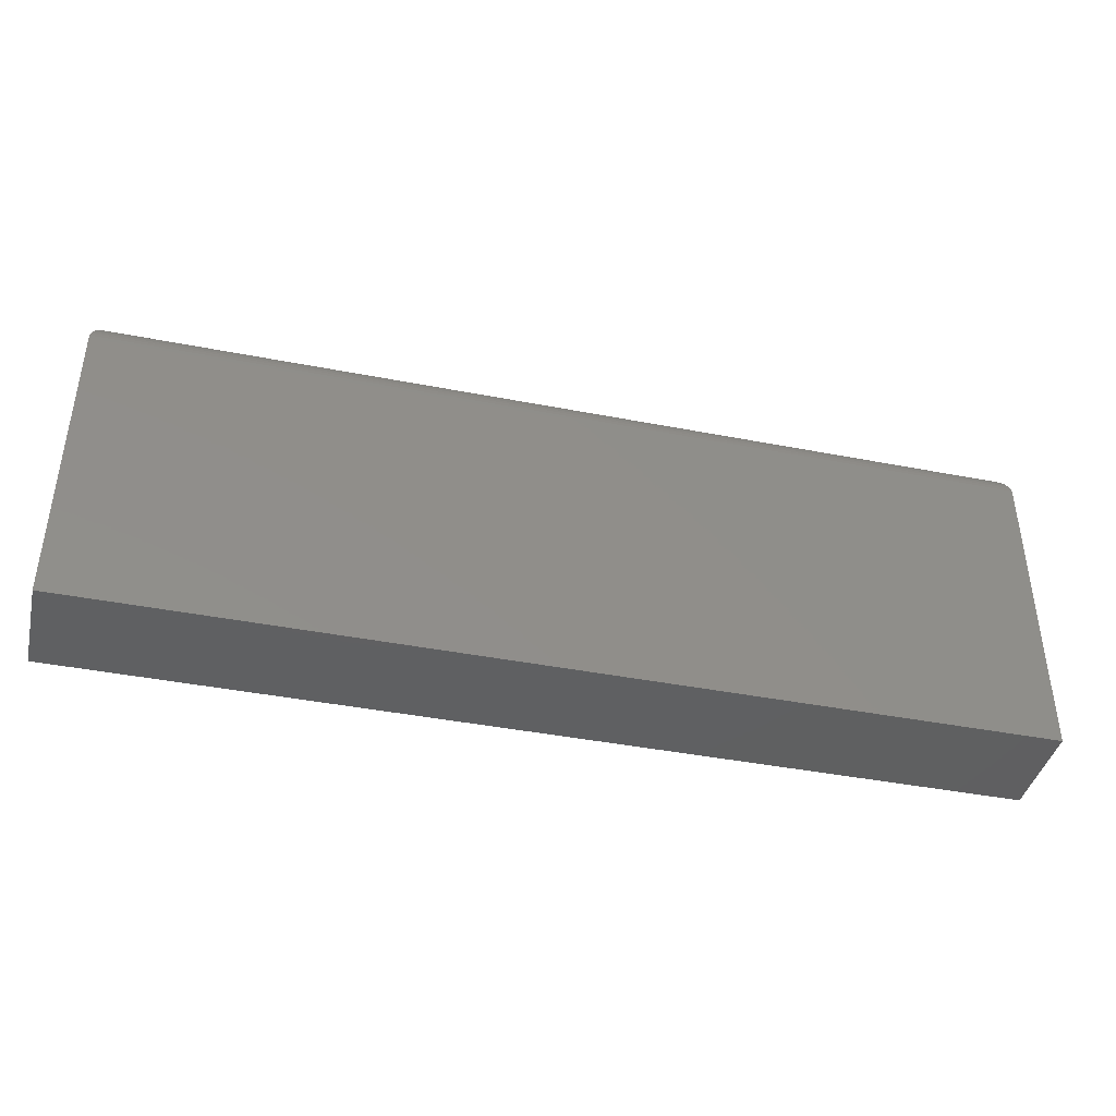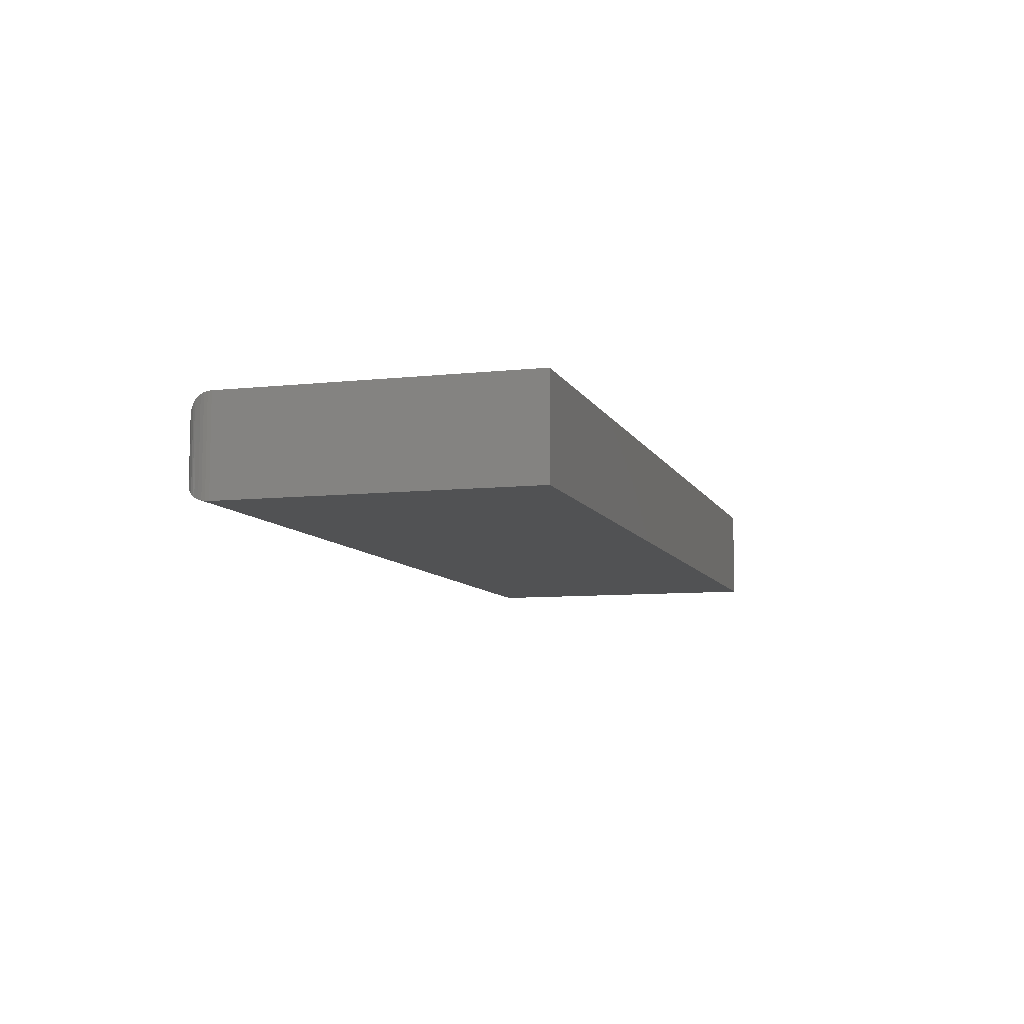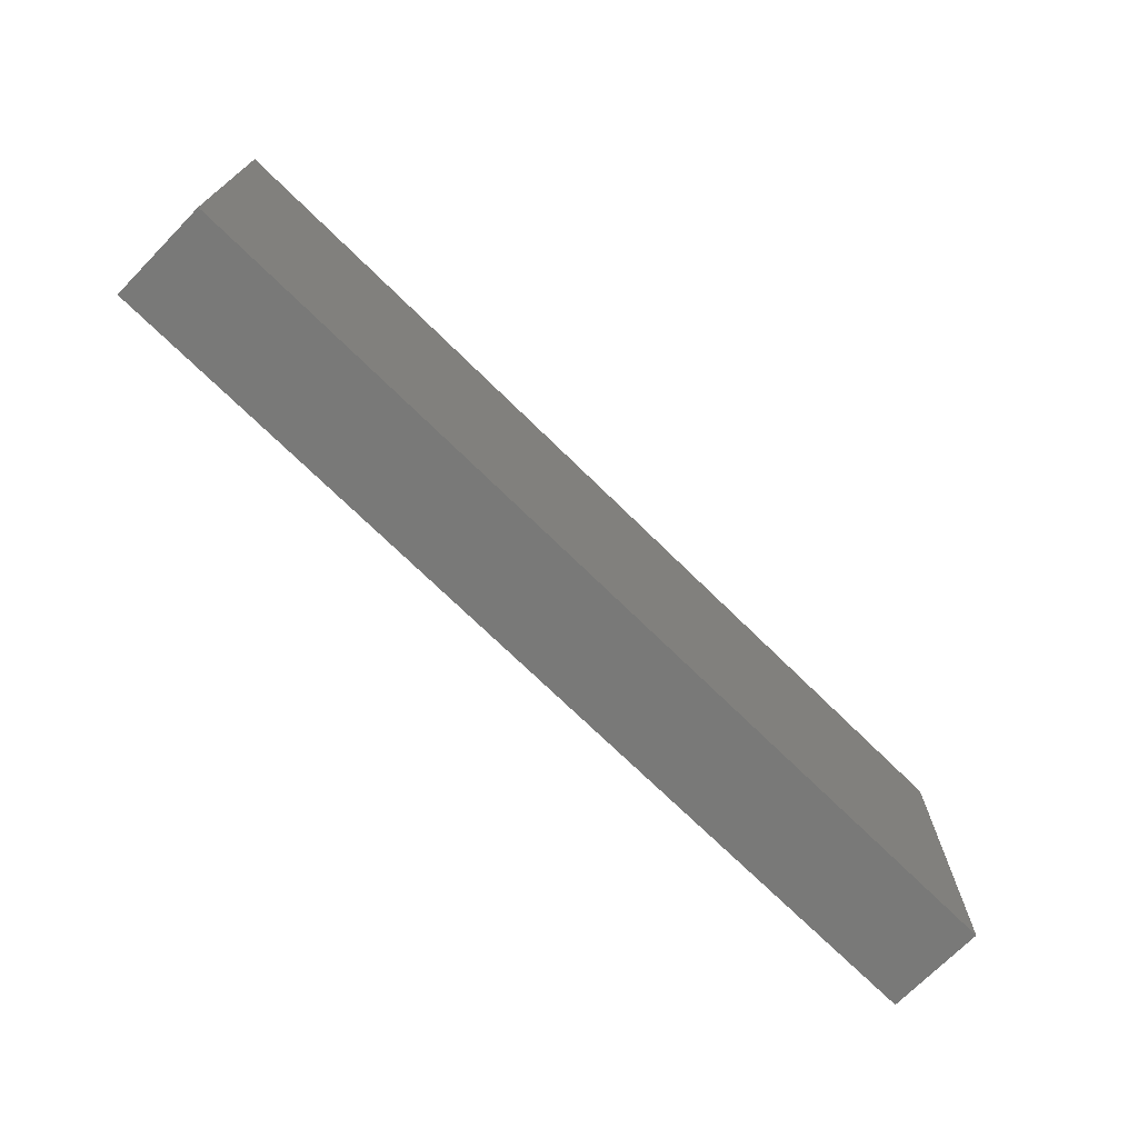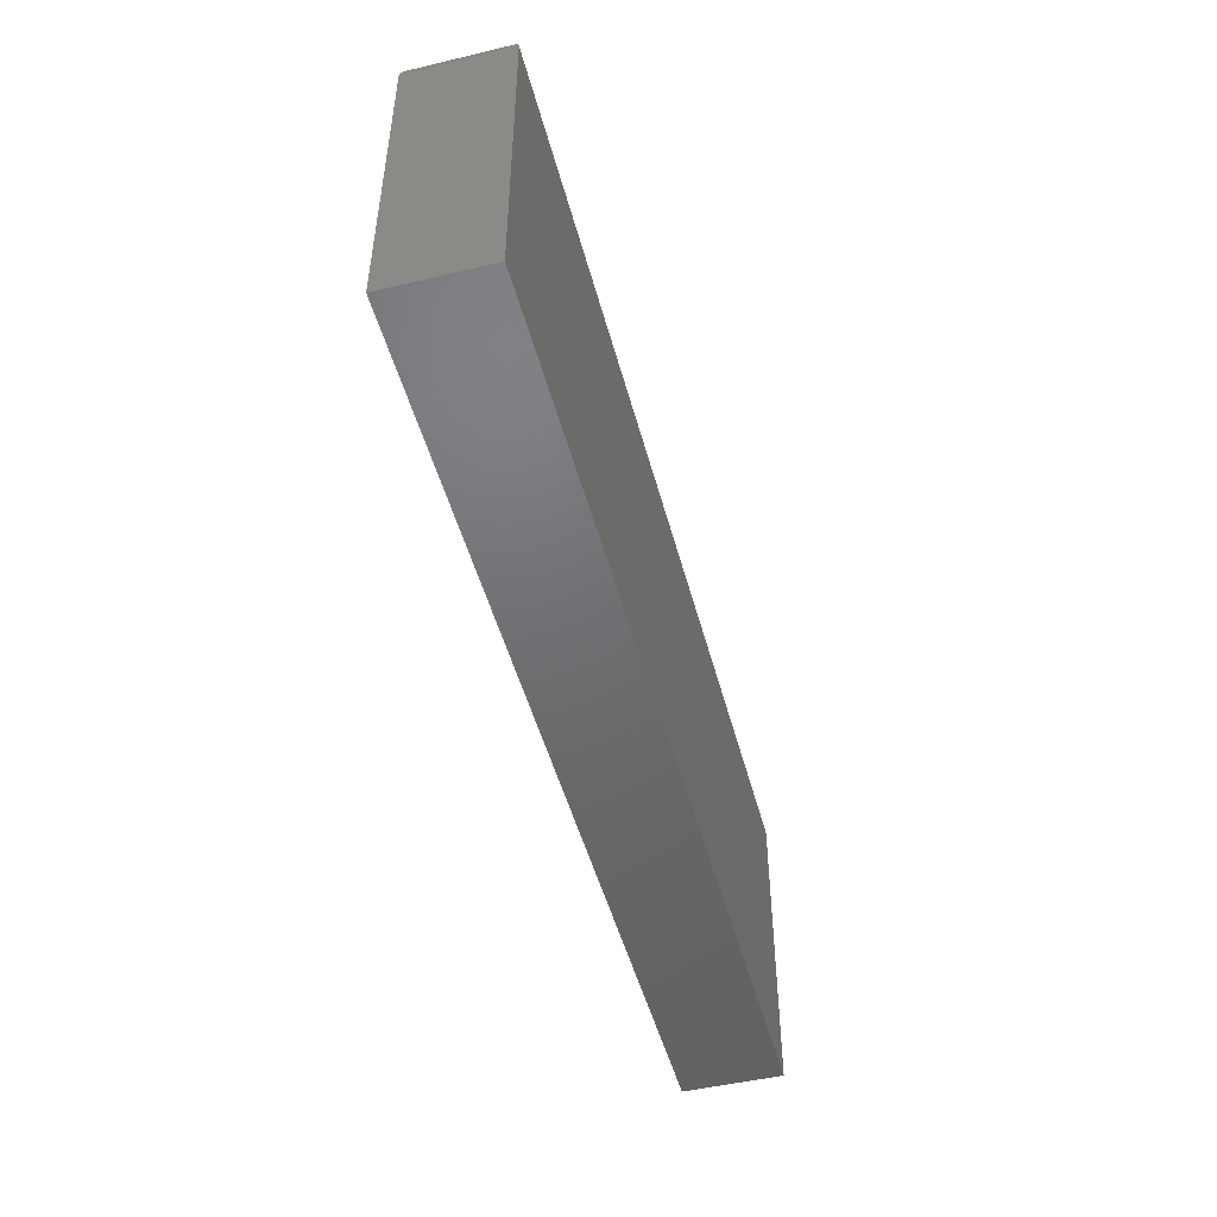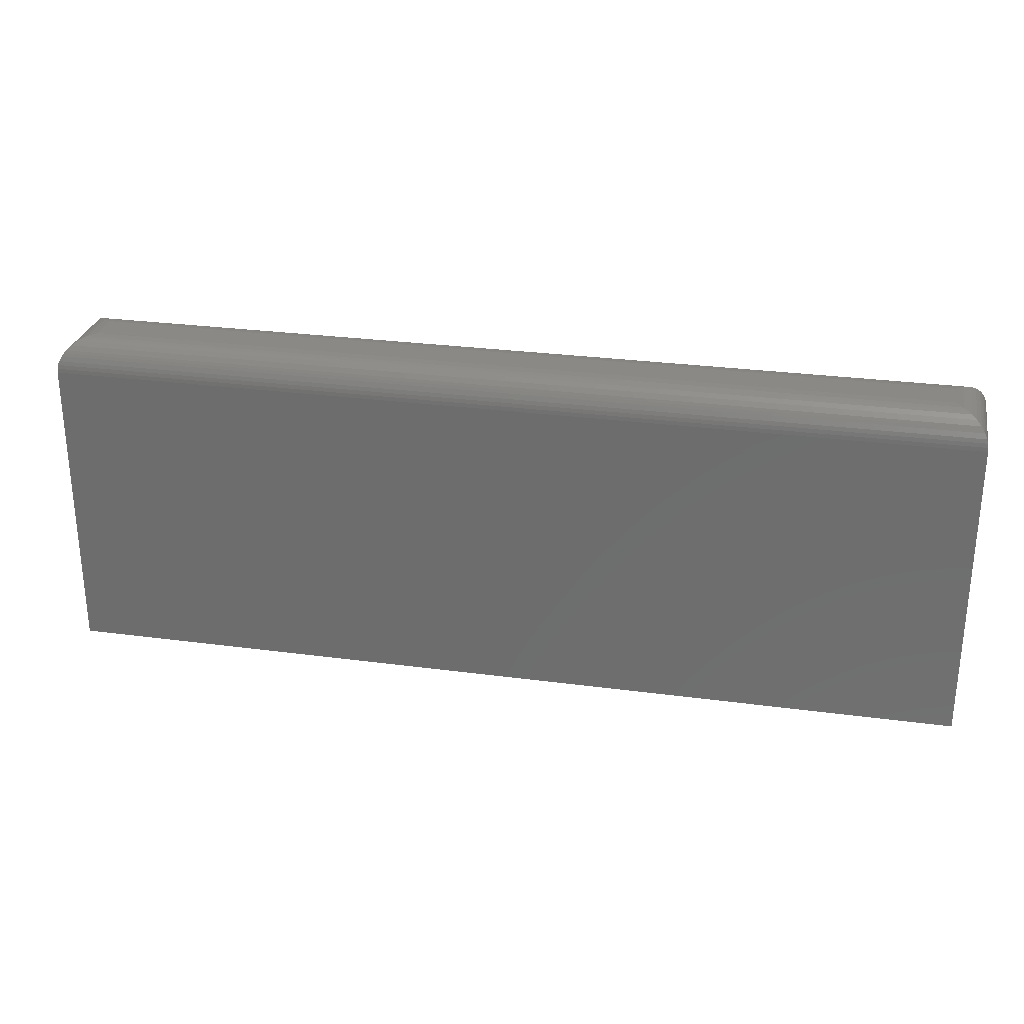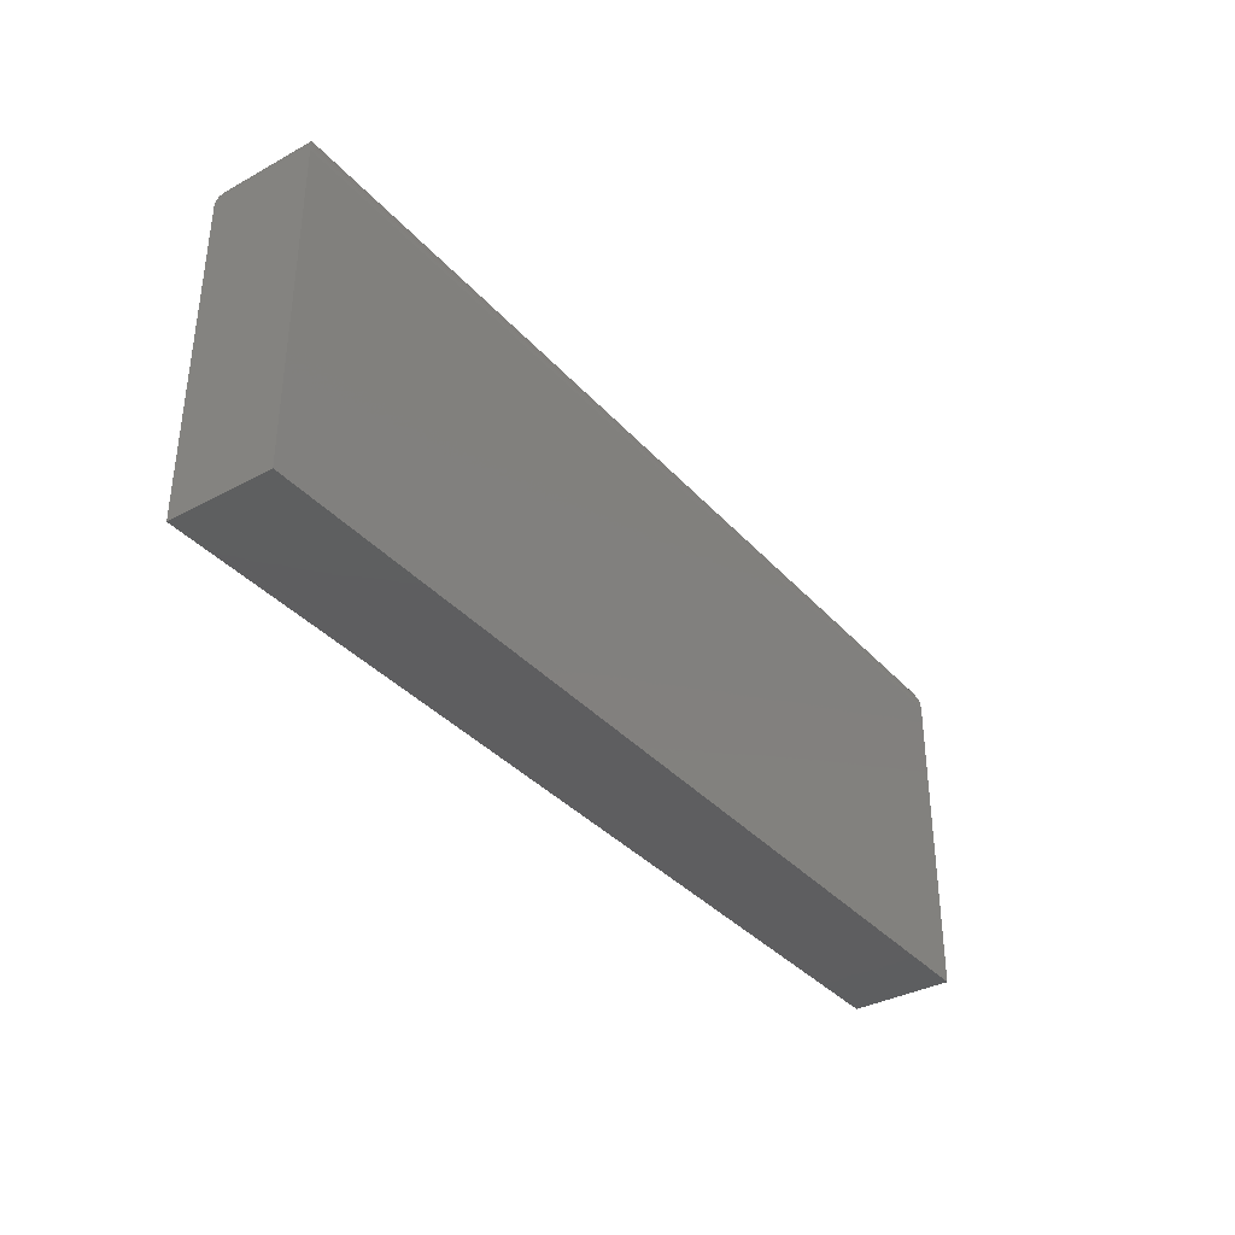
<metadata>
{"format":"stl","ext":"stl","renderer":"f3d","projection":"perspective","resolution":1024,"background":"white","views":[{"elev":-41.0,"azim":166.6,"up":"+Y"},{"elev":-8.3,"azim":-73.4,"up":"+Z"},{"elev":-71.8,"azim":-44.5,"up":"+Y"},{"elev":-48.8,"azim":104.7,"up":"+Y"},{"elev":27.9,"azim":11.5,"up":"+Y"},{"elev":-35.9,"azim":-54.4,"up":"+Y"}]}
</metadata>
<code>
# stl→obj: 52 verts, 100 faces
v -0.5703 -0.2891 0.1406
v 0.75 -0.2891 0.1406
v -0.5703 0.1505 0.1406
v 0.75 0.1505 0.1406
v -0.5703 -0.2891 0
v -0.5703 0.1505 0
v 0.75 -0.2891 0
v 0.75 0.1505 3.469e-18
v 0.7031 0.1974 0.09375
v 0.7031 0.1974 0.04688
v -0.5234 0.1974 0.09375
v -0.5234 0.1974 0.04688
v 0.7144 0.196 0.0356
v -0.5347 0.196 0.03561
v 0.7496 0.1563 0.0003595
v -0.5689 0.1619 0.001402
v 0.7486 0.1619 0.001402
v -0.5672 0.1673 0.003121
v 0.7469 0.1673 0.003121
v -0.5639 0.1742 0.006413
v 0.7436 0.1742 0.006413
v -0.5614 0.178 0.00894
v 0.7411 0.178 0.00894
v -0.5586 0.1815 0.01174
v 0.7383 0.1815 0.01174
v -0.5524 0.1874 0.01796
v 0.732 0.1874 0.01796
v -0.5455 0.1918 0.02478
v 0.7252 0.1918 0.02477
v -0.5402 0.1943 0.03013
v 0.7199 0.1943 0.03013
v -0.57 0.1563 0.0003595
v -0.5347 0.196 0.105
v -0.5689 0.1619 0.1392
v -0.5672 0.1673 0.1375
v -0.5639 0.1742 0.1342
v -0.5614 0.178 0.1317
v -0.5586 0.1815 0.1289
v -0.5523 0.1874 0.1227
v -0.5455 0.1918 0.1159
v -0.5402 0.1943 0.1105
v -0.57 0.1563 0.1403
v 0.7144 0.196 0.105
v 0.7199 0.1943 0.1105
v 0.7252 0.1918 0.1158
v 0.732 0.1874 0.1227
v 0.7383 0.1815 0.1289
v 0.7411 0.178 0.1317
v 0.7436 0.1742 0.1342
v 0.7469 0.1673 0.1375
v 0.7486 0.1619 0.1392
v 0.7496 0.1563 0.1403
f 1 2 3
f 3 2 4
f 5 6 7
f 7 6 8
f 3 6 1
f 1 6 5
f 9 10 11
f 11 10 12
f 2 7 4
f 4 7 8
f 12 13 14
f 12 10 13
f 15 16 17
f 17 16 18
f 17 18 19
f 19 18 20
f 19 20 21
f 21 20 22
f 21 22 23
f 23 22 24
f 23 24 25
f 25 24 26
f 25 26 27
f 27 26 28
f 27 28 29
f 29 28 30
f 29 30 31
f 31 30 14
f 31 14 13
f 8 6 15
f 15 6 32
f 15 32 16
f 11 14 33
f 11 12 14
f 32 34 16
f 16 34 35
f 16 35 18
f 18 35 36
f 18 36 20
f 20 36 37
f 20 37 22
f 22 37 38
f 22 38 24
f 24 38 39
f 24 39 26
f 26 39 40
f 26 40 28
f 28 40 41
f 28 41 30
f 30 41 33
f 30 33 14
f 6 3 32
f 32 3 42
f 32 42 34
f 9 33 43
f 9 11 33
f 43 33 41
f 43 41 44
f 44 41 40
f 44 40 45
f 45 40 39
f 45 39 46
f 46 39 38
f 46 38 47
f 47 38 37
f 47 37 48
f 48 37 36
f 48 36 49
f 49 36 35
f 49 35 50
f 50 35 34
f 50 34 51
f 51 34 42
f 3 4 42
f 42 4 52
f 42 52 51
f 10 43 13
f 10 9 43
f 13 43 44
f 13 44 31
f 31 44 45
f 31 45 29
f 29 45 46
f 29 46 27
f 27 46 47
f 27 47 25
f 25 47 48
f 25 48 23
f 23 48 49
f 23 49 21
f 21 49 50
f 21 50 19
f 19 50 51
f 19 51 17
f 17 51 52
f 4 8 52
f 52 8 15
f 52 15 17
f 1 5 2
f 2 5 7

</code>
